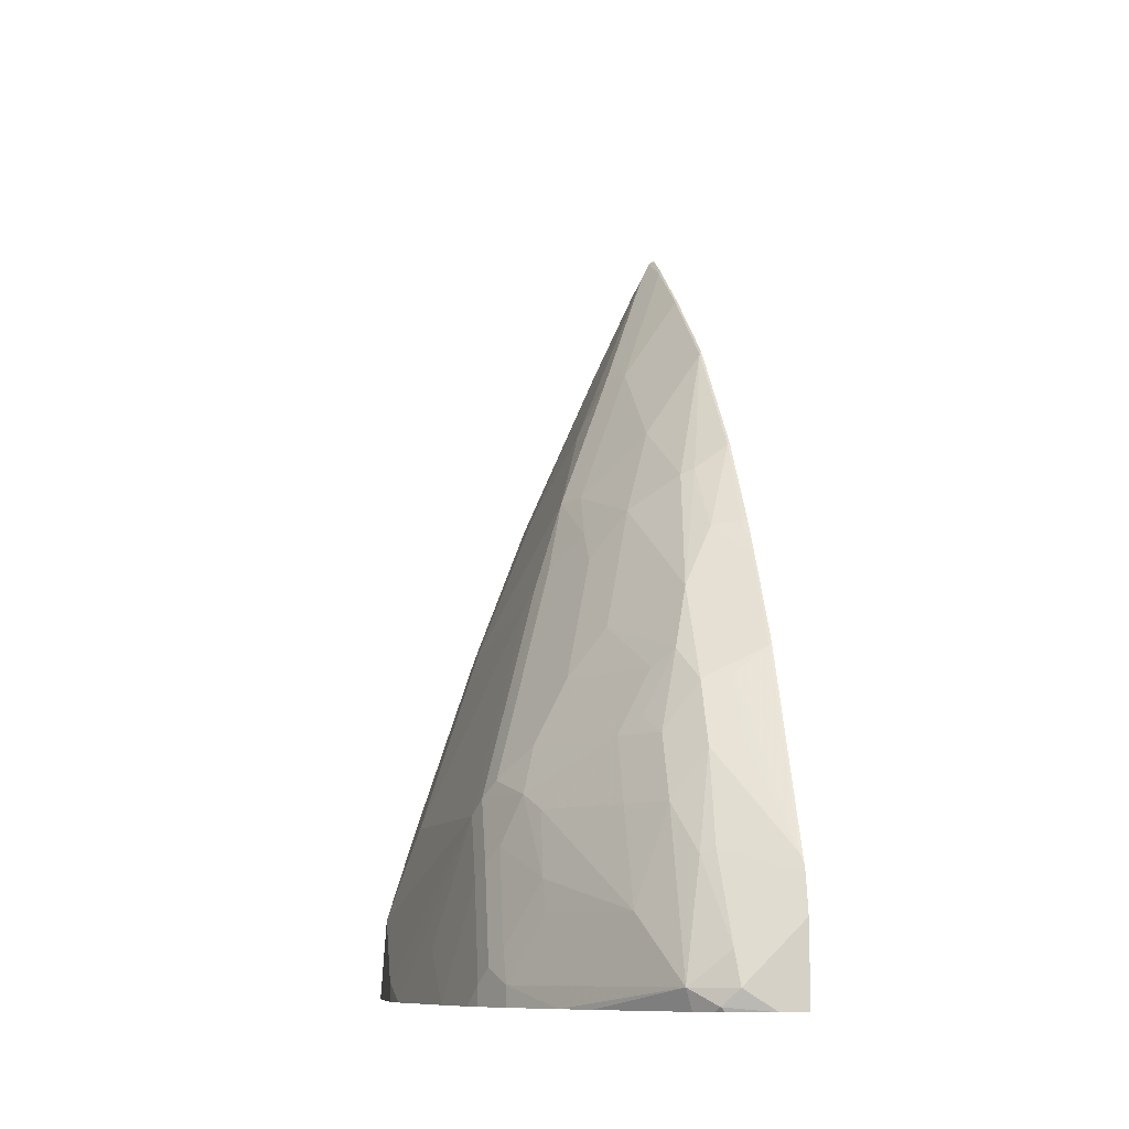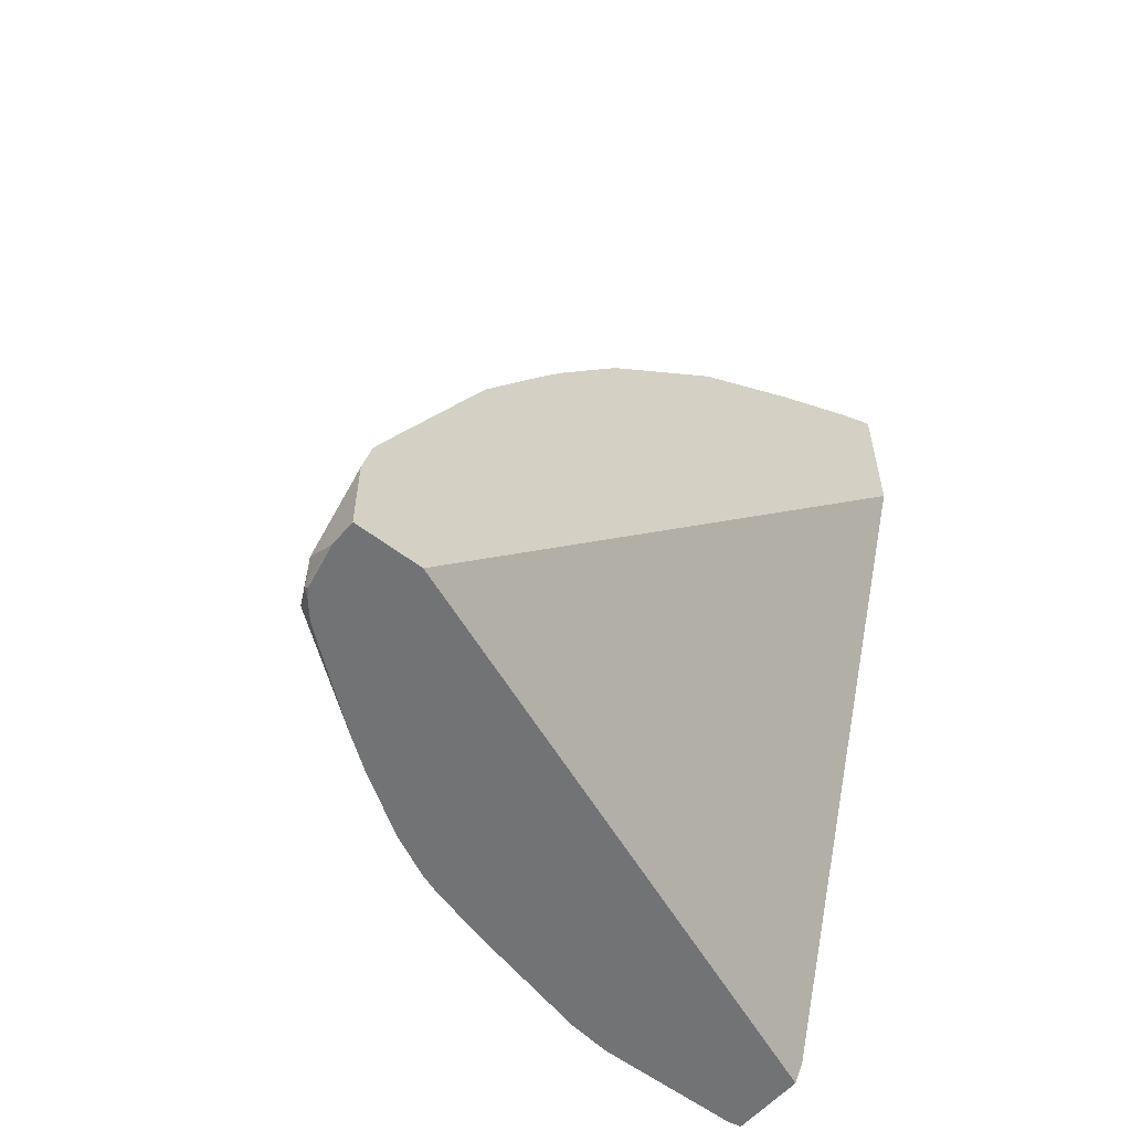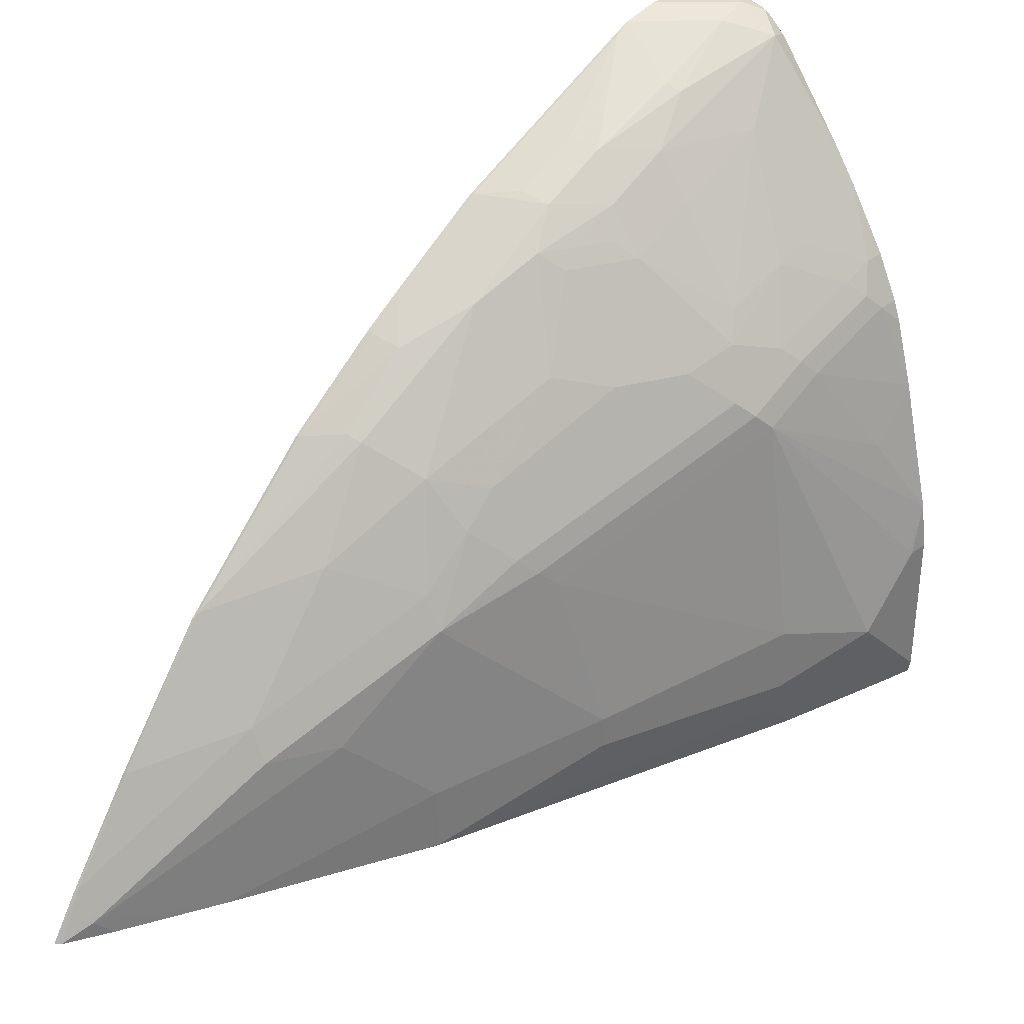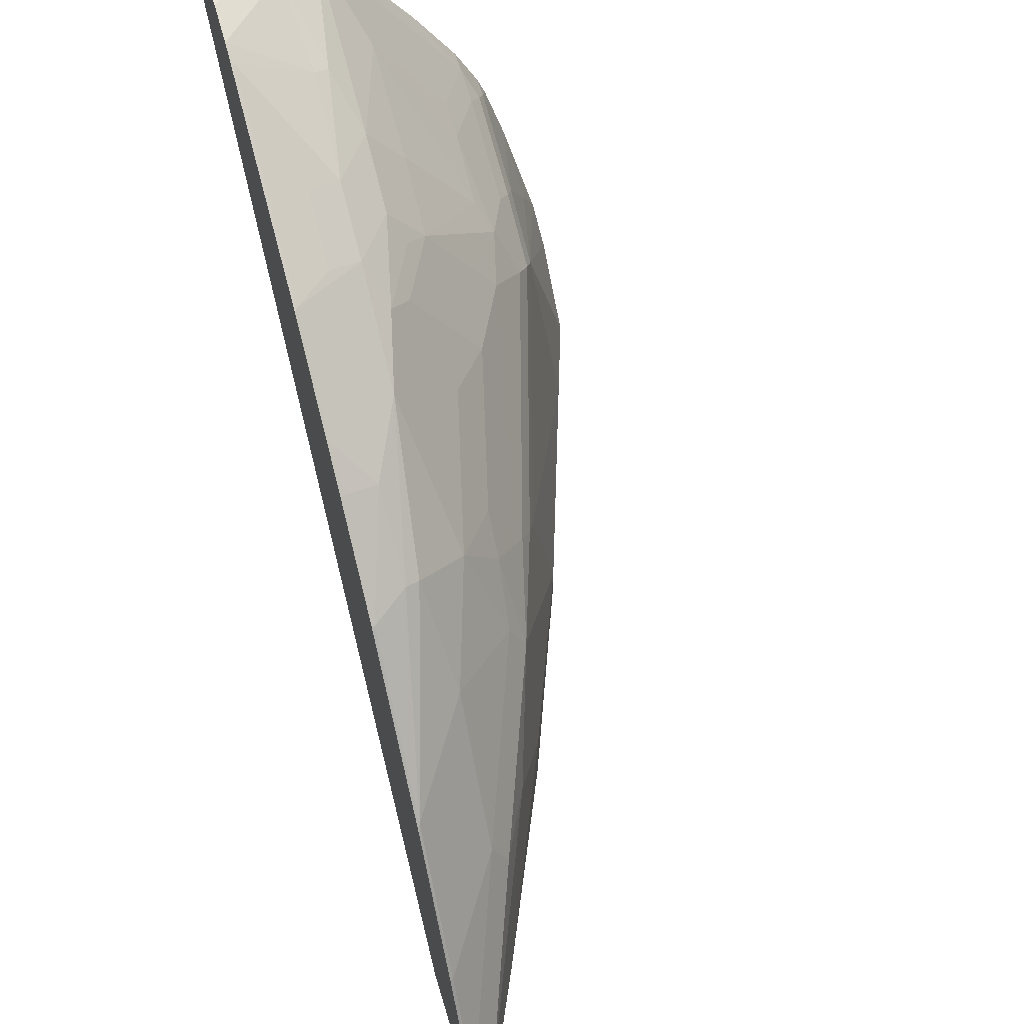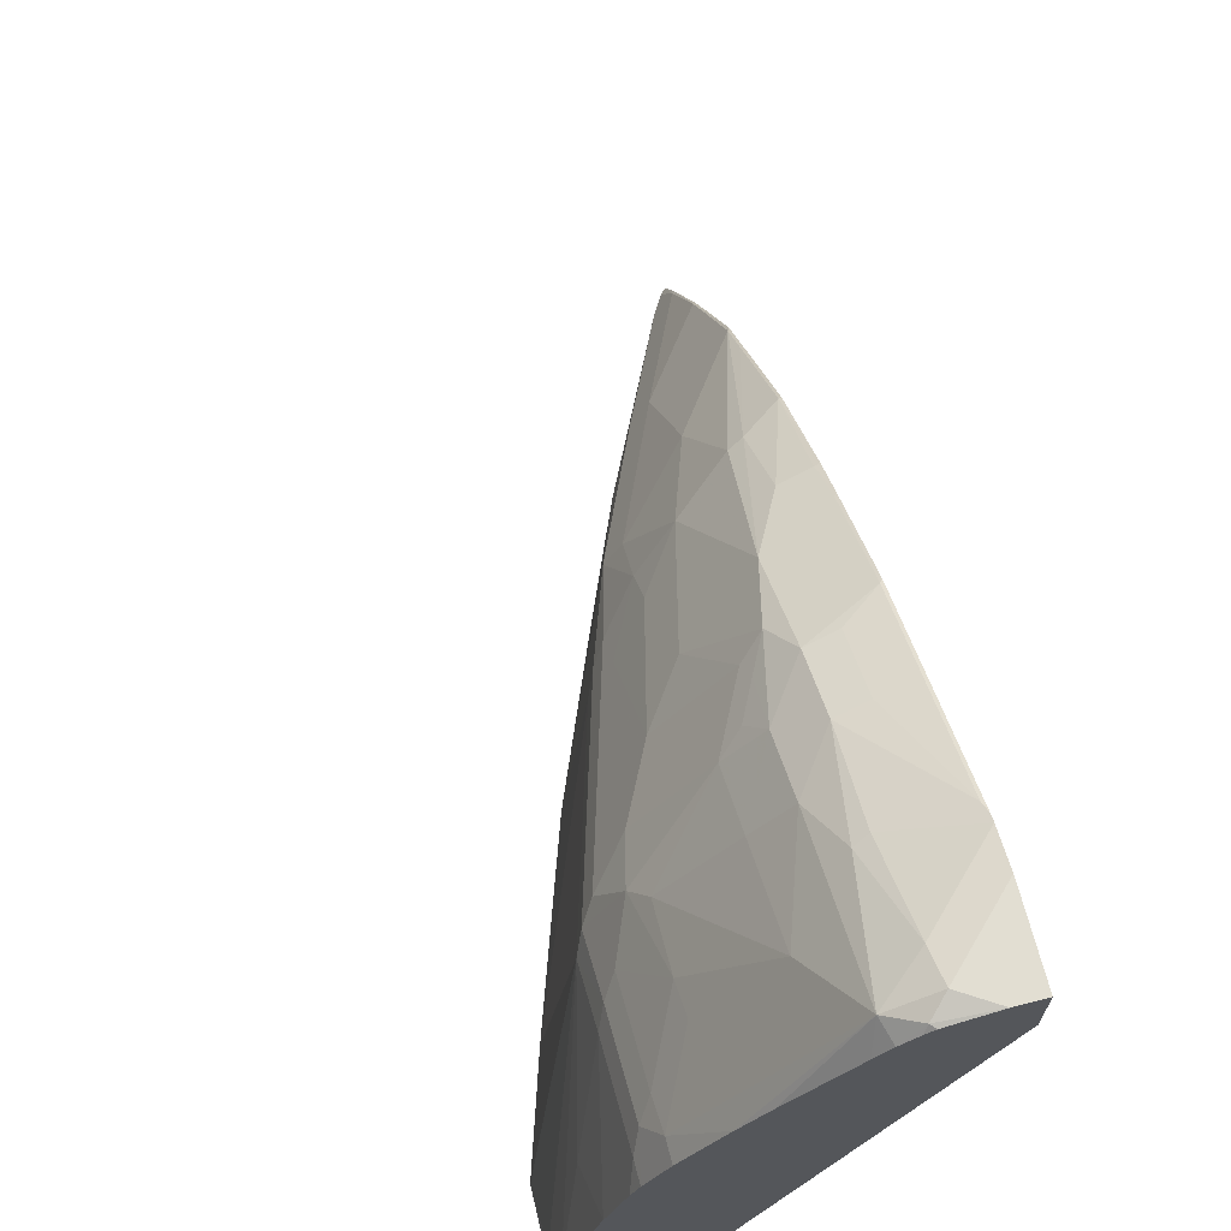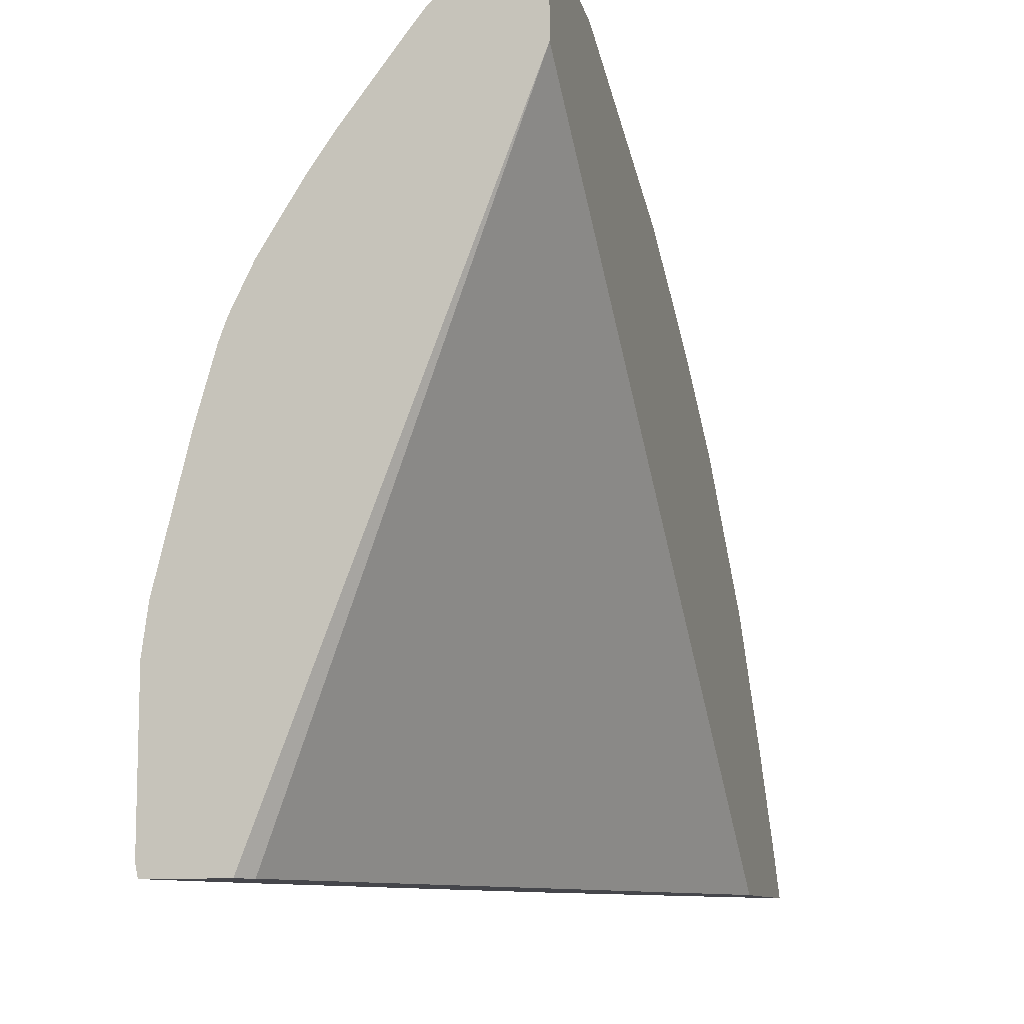
<metadata>
{"format":"obj","ext":"obj","renderer":"f3d","projection":"perspective","resolution":1024,"background":"white","views":[{"elev":-10.2,"azim":-8.4,"up":"+Y"},{"elev":-55.8,"azim":50.7,"up":"+Y"},{"elev":33.9,"azim":-135.9,"up":"+Z"},{"elev":58.1,"azim":163.5,"up":"+Z"},{"elev":67.8,"azim":-14.3,"up":"+Z"},{"elev":-10.0,"azim":16.5,"up":"+Z"}]}
</metadata>
<code>
v -0.497 0.297 0.4058
v -0.497 0.3169 0.4014
v -0.5139 0.3 0.4014
v -0.5117 0.2823 0.4058
v -0.497 0.2535 0.4058
v -0.497 0.3207 0.3999
v -0.5352 0.3294 0.3823
v -0.5315 0.2823 0.4014
v -0.5293 0.2647 0.4058
v -0.5117 0.2535 0.4058
v -0.497 0.2535 0.369
v -0.497 0.3284 0.396
v -0.4985 0.3265 0.397
v -0.5338 0.3794 0.3617
v -0.5426 0.3265 0.3793
v -0.5529 0.2647 0.394
v -0.5382 0.2559 0.4014
v -0.5358 0.2535 0.4008
v -0.6279 0.2535 0.03512
v -0.622 0.2623 0.03512
v -0.497 0.6438 0.03519
v -0.497 0.3913 0.3646
v -0.5176 0.4176 0.347
v -0.5176 0.3823 0.3646
v -0.4985 0.4323 0.3441
v -0.5338 0.4147 0.3441
v -0.5529 0.3529 0.3588
v -0.5705 0.3 0.3588
v -0.5881 0.2647 0.3411
v -0.6019 0.2535 0.3219
v -0.5881 0.2535 0.3411
v -0.557 0.2535 0.3808
v -0.5491 0.2535 0.3903
v -0.5405 0.2535 0.3978
v -0.669 0.2535 0.03512
v -0.4999 0.6411 0.03512
v -0.497 0.6577 0.03512
v -0.497 0.4343 0.3431
v -0.497 0.4872 0.3078
v -0.4985 0.4852 0.3088
v -0.5529 0.3882 0.3411
v -0.5338 0.4676 0.3088
v -0.5426 0.4323 0.3264
v -0.5713 0.3529 0.3352
v -0.6065 0.3176 0.2999
v -0.6058 0.3 0.3058
v -0.6234 0.2647 0.2882
v -0.6058 0.3529 0.2882
v -0.6234 0.2535 0.2882
v -0.6705 0.2535 0.04176
v -0.6661 0.2667 0.03512
v -0.497 0.732 0.03512
v -0.497 0.5066 0.2942
v -0.4999 0.5058 0.2941
v -0.5161 0.5028 0.2911
v -0.5514 0.4147 0.3264
v -0.5602 0.397 0.3264
v -0.5713 0.3882 0.3176
v -0.5176 0.5411 0.2588
v -0.5249 0.5381 0.2558
v -0.5514 0.5205 0.2382
v -0.569 0.45 0.2735
v -0.5536 0.4235 0.3176
v -0.6242 0.2823 0.2823
v -0.6131 0.3617 0.2735
v -0.6242 0.3353 0.2647
v -0.6308 0.2735 0.2735
v -0.633 0.2535 0.2689
v -0.6705 0.2535 0.1235
v -0.6705 0.3 0.08824
v -0.6661 0.3022 0.0706
v -0.6485 0.3373 0.03512
v -0.4999 0.7293 0.03512
v -0.497 0.732 0.03526
v -0.497 0.5087 0.2926
v -0.4985 0.5558 0.2558
v -0.6065 0.3882 0.2647
v -0.4985 0.5734 0.2382
v -0.4985 0.6087 0.2029
v -0.4985 0.6264 0.1853
v -0.5338 0.5734 0.2029
v -0.5713 0.5116 0.2118
v -0.5713 0.494 0.2294
v -0.569 0.5381 0.1853
v -0.5889 0.4235 0.2647
v -0.6308 0.3617 0.2382
v -0.6242 0.3705 0.247
v -0.6308 0.3265 0.2558
v -0.6352 0.2647 0.2647
v -0.6352 0.2535 0.2647
v -0.6672 0.2535 0.1476
v -0.6705 0.2647 0.1235
v -0.6528 0.3529 0.0706
v -0.6484 0.3551 0.05297
v -0.6352 0.3529 0.2294
v -0.6528 0.3529 0.1059
v -0.6175 0.4588 0.08824
v -0.6175 0.4588 0.0706
v -0.5822 0.547 0.03512
v -0.4999 0.7293 0.0353
v -0.5058 0.7175 0.03512
v -0.4985 0.7146 0.06179
v -0.497 0.7175 0.05888
v -0.497 0.5558 0.2558
v -0.497 0.5587 0.2529
v -0.5889 0.4764 0.2118
v -0.497 0.6087 0.2029
v -0.497 0.6116 0.2
v -0.497 0.6264 0.1853
v -0.497 0.6292 0.1824
v -0.4985 0.6793 0.1147
v -0.5338 0.6264 0.1324
v -0.5889 0.494 0.1941
v -0.5779 0.5381 0.1676
v -0.5955 0.4852 0.1853
v -0.5999 0.4764 0.1765
v -0.6352 0.3176 0.247
v -0.6496 0.2535 0.2182
v -0.6394 0.2535 0.2535
v -0.6528 0.2823 0.1941
v -0.5823 0.547 0.0353
v -0.6131 0.4676 0.09706
v -0.5823 0.547 0.0706
v -0.5361 0.6526 0.03512
v -0.5058 0.7175 0.0353
v -0.5073 0.7146 0.04411
v -0.5352 0.6411 0.1059
v -0.5117 0.7058 0.03512
v -0.497 0.6793 0.1147
v -0.5426 0.6264 0.1147
v -0.5602 0.591 0.1147
v -0.5823 0.5293 0.1588
v -0.5646 0.5822 0.1059
v -0.5117 0.7058 0.0353
f 66 88 67
f 70 96 97
f 70 95 96
f 70 92 95
f 70 94 71
f 70 93 94
f 67 88 117
f 67 117 89
f 67 90 68
f 67 89 90
f 66 86 88
f 70 97 98
f 69 91 92
f 70 98 93
f 79 108 80
f 72 94 99
f 73 101 125
f 73 125 100
f 74 100 102
f 74 102 103
f 75 104 76
f 76 104 105
f 76 105 78
f 77 85 106
f 77 106 87
f 78 105 79
f 79 107 108
f 79 105 107
f 65 87 86
f 71 94 72
f 65 77 87
f 50 92 70
f 64 66 67
f 48 58 65
f 49 67 68
f 50 69 92
f 80 108 109
f 50 70 51
f 51 70 71
f 51 71 72
f 52 73 100
f 52 100 74
f 53 75 76
f 53 76 54
f 54 76 55
f 55 76 59
f 56 58 57
f 65 86 66
f 56 63 58
f 58 85 77
f 58 77 65
f 59 76 78
f 59 78 79
f 59 79 80
f 59 80 60
f 60 80 81
f 60 81 61
f 61 82 83
f 61 83 62
f 61 81 84
f 61 84 82
f 62 85 63
f 62 83 85
f 58 63 85
f 80 109 110
f 97 116 122
f 80 111 112
f 100 127 112
f 100 112 102
f 101 128 134
f 101 134 125
f 102 111 103
f 102 112 111
f 103 111 129
f 110 129 111
f 112 127 130
f 112 130 114
f 113 114 115
f 114 130 131
f 114 131 133
f 114 133 132
f 114 132 116
f 114 116 115
f 116 132 122
f 117 120 118
f 121 123 124
f 122 132 133
f 122 133 123
f 123 133 124
f 124 126 134
f 124 134 128
f 124 133 131
f 124 131 126
f 125 134 126
f 126 131 130
f 47 67 49
f 100 130 127
f 100 126 130
f 100 125 126
f 99 121 124
f 80 112 81
f 81 112 84
f 82 113 106
f 82 106 85
f 82 85 83
f 82 84 114
f 82 114 113
f 84 112 114
f 86 95 88
f 86 87 113
f 86 113 115
f 86 115 116
f 86 116 95
f 87 106 113
f 80 110 111
f 88 95 117
f 89 119 90
f 89 117 118
f 91 118 120
f 91 120 95
f 91 95 92
f 93 98 121
f 93 121 99
f 93 99 94
f 95 116 96
f 95 120 117
f 96 116 97
f 97 122 123
f 97 123 121
f 97 121 98
f 89 118 119
f 47 64 67
f 5 118 91
f 45 66 64
f 5 18 34
f 5 34 33
f 5 33 32
f 5 32 31
f 5 30 49
f 5 49 68
f 5 68 90
f 5 90 119
f 5 119 118
f 5 91 69
f 5 69 50
f 5 50 35
f 5 35 19
f 5 19 11
f 6 12 13
f 6 13 7
f 7 13 14
f 7 14 15
f 7 15 8
f 8 16 9
f 8 15 16
f 9 16 17
f 9 17 10
f 10 17 18
f 11 19 20
f 11 20 21
f 12 22 13
f 13 23 24
f 13 24 14
f 5 10 18
f 13 22 25
f 3 7 8
f 3 8 9
f 46 64 47
f 1 2 3
f 1 3 4
f 1 4 9
f 1 9 10
f 1 10 5
f 1 5 11
f 1 11 21
f 1 21 37
f 1 37 52
f 1 52 74
f 1 74 103
f 1 103 129
f 1 129 110
f 1 110 109
f 1 109 108
f 1 108 107
f 1 107 105
f 1 105 104
f 1 104 75
f 1 75 53
f 1 53 39
f 1 39 38
f 1 38 22
f 1 22 12
f 1 12 6
f 1 6 2
f 2 6 7
f 2 7 3
f 3 9 4
f 13 25 23
f 5 31 30
f 14 23 26
f 26 43 41
f 27 44 28
f 27 41 44
f 28 45 46
f 28 46 47
f 28 47 29
f 28 44 48
f 28 48 45
f 29 47 30
f 30 47 49
f 35 50 51
f 39 53 54
f 39 54 40
f 40 54 55
f 26 42 43
f 40 55 42
f 41 56 57
f 41 57 58
f 41 58 44
f 42 55 59
f 42 59 60
f 42 60 61
f 42 61 62
f 42 62 43
f 43 62 63
f 14 24 23
f 44 58 48
f 45 64 46
f 45 48 65
f 45 65 66
f 41 43 56
f 25 42 26
f 43 63 56
f 25 39 40
f 25 40 42
f 14 41 27
f 14 26 41
f 15 27 16
f 16 28 29
f 16 29 30
f 16 30 31
f 16 31 32
f 16 32 33
f 16 33 17
f 16 27 28
f 17 33 34
f 17 34 18
f 19 35 51
f 19 51 72
f 14 27 15
f 19 99 124
f 19 72 99
f 23 25 26
f 21 36 37
f 20 36 21
f 19 36 20
f 19 37 36
f 22 38 25
f 25 38 39
f 19 73 52
f 19 101 73
f 19 128 101
f 19 124 128
f 19 52 37

</code>
